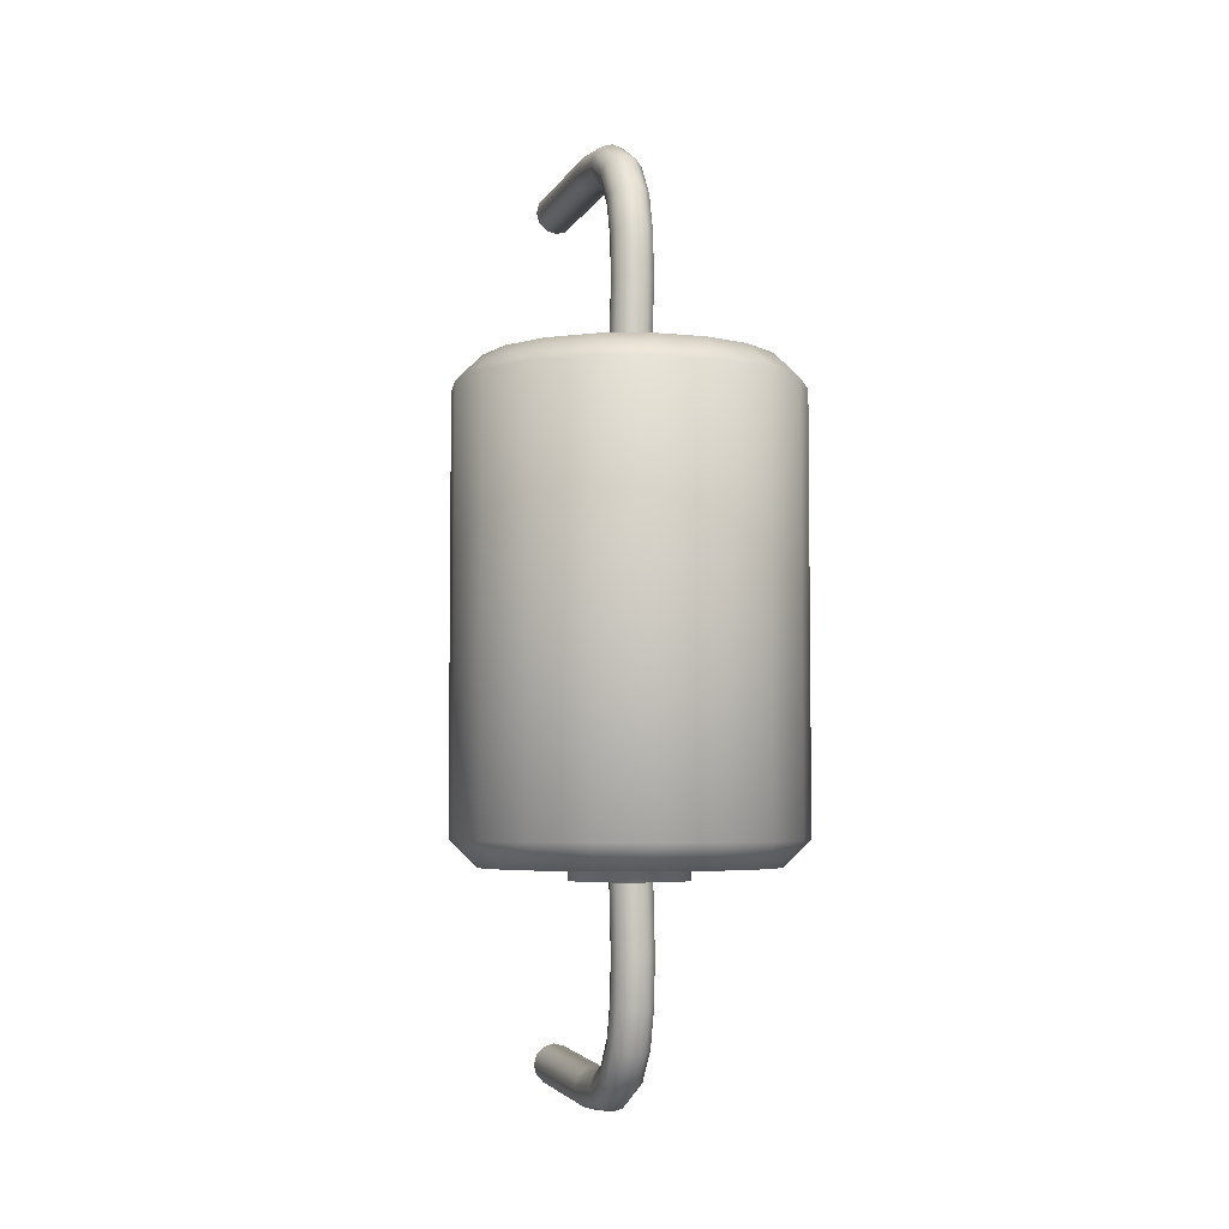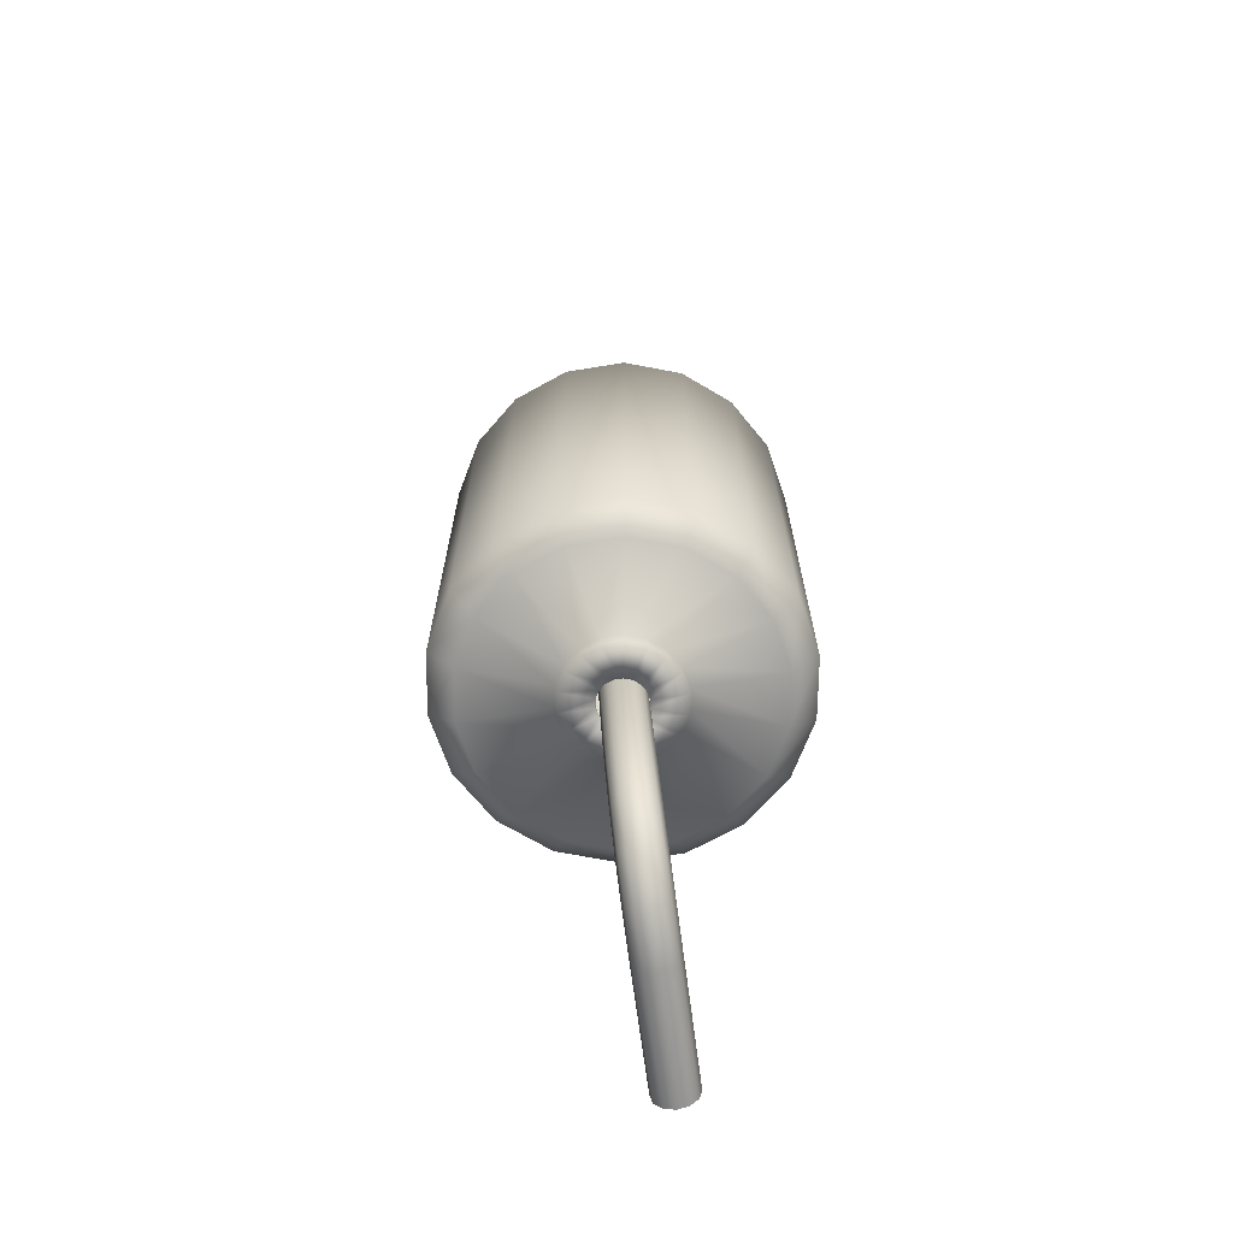
<metadata>
{"format":"obj","ext":"obj","renderer":"f3d","projection":"perspective","resolution":1024,"background":"white","views":[{"elev":-4.8,"azim":122.1,"up":"+Z"},{"elev":-68.4,"azim":149.2,"up":"+Z"}]}
</metadata>
<code>
v  -0.1856 0.1713 3.128
v  -0.1133 0.064 3.132
v  -0.0945 0.049 2.505
v  -0.1667 0.1563 2.5
v  -0.1945 0.3004 3.127
v  -0.1756 0.2853 2.497
v  -0.1378 0.4167 3.129
v  -0.1188 0.4016 2.496
v  -0.0306 0.4891 3.133
v  -0.0115 0.4739 2.498
v  0.0984 0.4982 3.139
v  0.1175 0.4829 2.501
v  0.2146 0.4414 3.144
v  0.2338 0.4262 2.506
v  0.2869 0.3341 3.148
v  0.306 0.3189 2.511
v  0.2958 0.205 3.149
v  0.3149 0.1898 2.514
v  0.2391 0.0887 3.147
v  0.2581 0.0736 2.515
v  0.1319 0.0163 3.143
v  0.1508 0.0013 2.514
v  0.0029 0.0073 3.138
v  0.0217 -0.0077 2.51
v  -0.2193 0.165 3.718
v  -0.1469 0.0577 3.719
v  -0.2287 0.294 3.724
v  -0.1725 0.4103 3.734
v  -0.0658 0.4826 3.747
v  0.0628 0.4915 3.759
v  0.1789 0.4348 3.767
v  0.2513 0.3275 3.768
v  0.2607 0.1985 3.762
v  0.2045 0.0823 3.751
v  0.0978 0.01 3.738
v  -0.0308 0.001 3.726
v  -0.2817 0.1181 4.237
v  -0.2086 0.0114 4.233
v  -0.2927 0.2459 4.256
v  -0.2386 0.3606 4.285
v  -0.134 0.4313 4.316
v  -0.0069 0.4391 4.34
v  0.1087 0.382 4.351
v  0.1818 0.2753 4.347
v  0.1928 0.1475 4.327
v  0.1388 0.0329 4.299
v  0.0341 -0.0379 4.268
v  -0.093 -0.0457 4.244
v  -0.3825 0.0161 4.653
v  -0.3072 -0.0883 4.639
v  -0.399 0.1384 4.695
v  -0.3522 0.2456 4.754
v  -0.2547 0.3091 4.814
v  -0.1326 0.3119 4.859
v  -0.0186 0.2532 4.876
v  0.0568 0.1488 4.862
v  0.0733 0.0266 4.82
v  0.0265 -0.0807 4.762
v  -0.071 -0.1442 4.702
v  -0.1931 -0.147 4.657
v  -0.5267 -0.1485 4.944
v  -0.4454 -0.2463 4.918
v  -0.5575 -0.0426 5.015
v  -0.5296 0.0431 5.112
v  -0.4504 0.0856 5.209
v  -0.3413 0.0735 5.28
v  -0.2313 0.0102 5.306
v  -0.1501 -0.0876 5.28
v  -0.1193 -0.1935 5.21
v  -0.1472 -0.2791 5.113
v  -0.2263 -0.3217 5.016
v  -0.3355 -0.3096 4.945
v  -0.7303 -0.396 5.117
v  -0.6397 -0.4823 5.084
v  -0.784 -0.3178 5.208
v  -0.7862 -0.2687 5.33
v  -0.7365 -0.2619 5.452
v  -0.648 -0.2991 5.541
v  -0.5446 -0.3704 5.573
v  -0.454 -0.4567 5.539
v  -0.4003 -0.5349 5.449
v  -0.3981 -0.584 5.326
v  -0.4478 -0.5908 5.204
v  -0.5363 -0.5536 5.115
v  -1.041 -0.787 5.161
v  -0.9434 -0.8645 5.127
v  -1.111 -0.7301 5.254
v  -1.136 -0.7091 5.38
v  -1.108 -0.7296 5.505
v  -1.035 -0.7861 5.596
v  -0.9363 -0.8635 5.628
v  -0.8387 -0.9411 5.593
v  -0.7682 -0.998 5.5
v  -0.7437 -1.019 5.375
v  -0.7717 -0.9985 5.25
v  -0.8448 -0.9419 5.159
v  -1.964 -1.963 5.061
v  -1.864 -2.038 5.026
v  -2.039 -1.912 5.153
v  -2.07 -1.899 5.278
v  -2.047 -1.927 5.403
v  -1.978 -1.989 5.493
v  -1.881 -2.068 5.525
v  -1.782 -2.143 5.491
v  -1.707 -2.194 5.398
v  -1.676 -2.207 5.273
v  -1.698 -2.179 5.149
v  -1.767 -2.117 5.059
v  -1.81 -0.4465 -2.5
v  -1.93 0.2376 -2.5
v  -1.93 0.2376 0
v  -1.81 -0.4465 0
v  -1.462 -1.048 -2.5
v  -1.462 -1.048 0
v  -0.9304 -1.494 -2.5
v  -0.9304 -1.494 0
v  -0.2777 -1.732 -2.5
v  -0.2777 -1.732 0
v  0.4169 -1.732 -2.5
v  0.4169 -1.732 0
v  1.07 -1.494 -2.5
v  1.07 -1.494 0
v  1.602 -1.048 -2.5
v  1.602 -1.048 0
v  1.949 -0.4465 -2.5
v  1.949 -0.4465 0
v  2.07 0.2376 -2.5
v  2.07 0.2376 0
v  1.949 0.9216 -2.5
v  1.949 0.9216 0
v  1.602 1.523 -2.5
v  1.602 1.523 0
v  1.07 1.97 -2.5
v  1.07 1.97 -0
v  0.4169 2.207 -2.5
v  0.4169 2.207 0
v  -0.2777 2.207 -2.5
v  -0.2777 2.207 0
v  -0.9304 1.97 -2.5
v  -0.9304 1.97 -0
v  -1.462 1.523 -2.5
v  -1.462 1.523 0
v  -1.81 0.9216 -2.5
v  -1.81 0.9216 0
v  -1.524 -0.3423 -2.8
v  -1.626 0.2376 -2.8
v  -1.524 0.8174 -2.8
v  -1.229 1.327 -2.8
v  -0.7781 1.706 -2.8
v  -0.2248 1.907 -2.8
v  0.364 1.907 -2.8
v  0.9173 1.706 -2.8
v  1.368 1.327 -2.8
v  1.663 0.8174 -2.8
v  1.765 0.2376 -2.8
v  1.663 -0.3423 -2.8
v  1.368 -0.8522 -2.8
v  0.9173 -1.231 -2.8
v  0.364 -1.432 -2.8
v  -0.2248 -1.432 -2.8
v  -0.7781 -1.231 -2.8
v  -1.229 -0.8522 -2.8
v  -0.5693 0.005 -2.8
v  -0.6103 0.2376 -2.8
v  -0.5693 0.4701 -2.8
v  -0.4512 0.6746 -2.8
v  -0.2703 0.8264 -2.8
v  -0.0484 0.9072 -2.8
v  0.1877 0.9072 -2.8
v  0.4096 0.8264 -2.8
v  0.5905 0.6746 -2.8
v  0.7086 0.4701 -2.8
v  0.7496 0.2376 -2.8
v  0.7086 0.005 -2.8
v  0.5905 -0.1995 -2.8
v  0.4096 -0.3513 -2.8
v  0.1877 -0.432 -2.8
v  -0.0484 -0.432 -2.8
v  -0.2703 -0.3513 -2.8
v  -0.4512 -0.1995 -2.8
v  -0.5693 0.005 -2.95
v  -0.6103 0.2376 -2.95
v  -0.5693 0.4701 -2.95
v  -0.4512 0.6746 -2.95
v  -0.2703 0.8264 -2.95
v  -0.0484 0.9072 -2.95
v  0.1877 0.9072 -2.95
v  0.4096 0.8264 -2.95
v  0.5905 0.6746 -2.95
v  0.7086 0.4701 -2.95
v  0.7496 0.2376 -2.95
v  0.7086 0.005 -2.95
v  0.5905 -0.1995 -2.95
v  0.4096 -0.3513 -2.95
v  0.1877 -0.432 -2.95
v  -0.0484 -0.432 -2.95
v  -0.2703 -0.3513 -2.95
v  -0.4512 -0.1995 -2.95
v  -0.1876 0.1439 -2.95
v  -0.2041 0.2376 -2.95
v  -0.1876 0.3312 -2.95
v  -0.1401 0.4136 -2.95
v  -0.0673 0.4747 -2.95
v  0.0221 0.5072 -2.95
v  0.1172 0.5072 -2.95
v  0.2065 0.4747 -2.95
v  0.2794 0.4136 -2.95
v  0.3269 0.3312 -2.95
v  0.3434 0.2376 -2.95
v  0.3269 0.1439 -2.95
v  0.2794 0.0616 -2.95
v  0.2065 0.0005 -2.95
v  0.1172 -0.032 -2.95
v  0.0221 -0.032 -2.95
v  -0.0673 0.0005 -2.95
v  -0.1401 0.0616 -2.95
v  -0.1876 0.1439 -2.917
v  -0.2041 0.2376 -2.917
v  -0.1876 0.3312 -2.917
v  -0.1401 0.4136 -2.917
v  -0.0673 0.4747 -2.917
v  0.0221 0.5072 -2.917
v  0.1172 0.5072 -2.917
v  0.2065 0.4747 -2.917
v  0.2794 0.4136 -2.917
v  0.3269 0.3312 -2.917
v  0.3434 0.2376 -2.917
v  0.3269 0.1439 -2.917
v  0.2794 0.0616 -2.917
v  0.2065 0.0005 -2.917
v  0.1172 -0.032 -2.917
v  0.0221 -0.032 -2.917
v  -0.0673 0.0005 -2.917
v  -0.1401 0.0616 -2.917
v  1.949 -0.4465 2.5
v  2.07 0.2376 2.5
v  1.602 -1.048 2.5
v  1.07 -1.494 2.5
v  0.4169 -1.732 2.5
v  -0.2777 -1.732 2.5
v  -0.9304 -1.494 2.5
v  -1.462 -1.048 2.5
v  -1.81 -0.4465 2.5
v  -1.93 0.2376 2.5
v  -1.81 0.9216 2.5
v  -1.462 1.523 2.5
v  -0.9304 1.97 2.5
v  -0.2777 2.207 2.5
v  0.4169 2.207 2.5
v  1.07 1.97 2.5
v  1.602 1.523 2.5
v  1.949 0.9216 2.5
v  1.663 -0.3423 2.8
v  1.765 0.2376 2.8
v  1.663 0.8174 2.8
v  1.368 1.327 2.8
v  0.9173 1.706 2.8
v  0.364 1.907 2.8
v  -0.2248 1.907 2.8
v  -0.7781 1.706 2.8
v  -1.229 1.327 2.8
v  -1.524 0.8174 2.8
v  -1.626 0.2376 2.8
v  -1.524 -0.3423 2.8
v  -1.229 -0.8522 2.8
v  -0.7781 -1.231 2.8
v  -0.2248 -1.432 2.8
v  0.364 -1.432 2.8
v  0.9173 -1.231 2.8
v  1.368 -0.8522 2.8
v  0.7086 0.005 2.8
v  0.7496 0.2376 2.8
v  0.7086 0.4701 2.8
v  0.5905 0.6746 2.8
v  0.4096 0.8264 2.8
v  0.1877 0.9072 2.8
v  -0.0484 0.9072 2.8
v  -0.2703 0.8264 2.8
v  -0.4512 0.6746 2.8
v  -0.5693 0.4701 2.8
v  -0.6103 0.2376 2.8
v  -0.5693 0.005 2.8
v  -0.4512 -0.1995 2.8
v  -0.2703 -0.3513 2.8
v  -0.0484 -0.432 2.8
v  0.1877 -0.432 2.8
v  0.4096 -0.3513 2.8
v  0.5905 -0.1995 2.8
v  0.7086 0.005 2.95
v  0.7496 0.2376 2.95
v  0.7086 0.4701 2.95
v  0.5905 0.6746 2.95
v  0.4096 0.8264 2.95
v  0.1877 0.9072 2.95
v  -0.0484 0.9072 2.95
v  -0.2703 0.8264 2.95
v  -0.4512 0.6746 2.95
v  -0.5693 0.4701 2.95
v  -0.6103 0.2376 2.95
v  -0.5693 0.005 2.95
v  -0.4512 -0.1995 2.95
v  -0.2703 -0.3513 2.95
v  -0.0484 -0.432 2.95
v  0.1877 -0.432 2.95
v  0.4096 -0.3513 2.95
v  0.5905 -0.1995 2.95
v  0.3269 0.1439 2.95
v  0.3434 0.2376 2.95
v  0.3269 0.3312 2.95
v  0.2794 0.4136 2.95
v  0.2065 0.4747 2.95
v  0.1172 0.5072 2.95
v  0.0221 0.5072 2.95
v  -0.0673 0.4747 2.95
v  -0.1401 0.4136 2.95
v  -0.1876 0.3312 2.95
v  -0.2041 0.2376 2.95
v  -0.1876 0.1439 2.95
v  -0.1401 0.0616 2.95
v  -0.0673 0.0005 2.95
v  0.0221 -0.032 2.95
v  0.1172 -0.032 2.95
v  0.2065 0.0005 2.95
v  0.2794 0.0616 2.95
v  0.3269 0.1439 2.917
v  0.3434 0.2376 2.917
v  0.3269 0.3312 2.917
v  0.2794 0.4136 2.917
v  0.2065 0.4747 2.917
v  0.1172 0.5072 2.917
v  0.0221 0.5072 2.917
v  -0.0673 0.4747 2.917
v  -0.1401 0.4136 2.917
v  -0.1876 0.3312 2.917
v  -0.2041 0.2376 2.917
v  -0.1876 0.1439 2.917
v  -0.1401 0.0616 2.917
v  -0.0673 0.0005 2.917
v  0.0221 -0.032 2.917
v  0.1172 -0.032 2.917
v  0.2065 0.0005 2.917
v  0.2794 0.0616 2.917
v  -0.1856 0.1713 -3.128
v  -0.1667 0.1563 -2.5
v  -0.0945 0.049 -2.505
v  -0.1133 0.064 -3.132
v  -0.1945 0.3004 -3.127
v  -0.1756 0.2853 -2.497
v  -0.1378 0.4167 -3.129
v  -0.1188 0.4016 -2.496
v  -0.0306 0.4891 -3.133
v  -0.0115 0.4739 -2.498
v  0.0984 0.4982 -3.139
v  0.1175 0.4829 -2.501
v  0.2146 0.4414 -3.144
v  0.2338 0.4262 -2.506
v  0.2869 0.3341 -3.148
v  0.306 0.3189 -2.511
v  0.2958 0.205 -3.149
v  0.3149 0.1898 -2.514
v  0.2391 0.0887 -3.147
v  0.2581 0.0736 -2.515
v  0.1319 0.0163 -3.143
v  0.1508 0.0013 -2.514
v  0.0029 0.0073 -3.138
v  0.0217 -0.0077 -2.51
v  -0.2193 0.165 -3.718
v  -0.1469 0.0577 -3.719
v  -0.2287 0.294 -3.724
v  -0.1725 0.4103 -3.734
v  -0.0658 0.4826 -3.747
v  0.0628 0.4915 -3.759
v  0.1789 0.4348 -3.767
v  0.2513 0.3275 -3.768
v  0.2607 0.1985 -3.762
v  0.2045 0.0823 -3.751
v  0.0978 0.01 -3.738
v  -0.0308 0.001 -3.726
v  -0.2817 0.1181 -4.237
v  -0.2086 0.0114 -4.233
v  -0.2927 0.2459 -4.256
v  -0.2386 0.3606 -4.285
v  -0.134 0.4313 -4.316
v  -0.0069 0.4391 -4.34
v  0.1087 0.382 -4.351
v  0.1818 0.2753 -4.347
v  0.1928 0.1475 -4.327
v  0.1388 0.0329 -4.299
v  0.0341 -0.0379 -4.268
v  -0.093 -0.0457 -4.244
v  -0.3825 0.0161 -4.653
v  -0.3072 -0.0883 -4.639
v  -0.399 0.1384 -4.695
v  -0.3522 0.2456 -4.754
v  -0.2547 0.3091 -4.814
v  -0.1326 0.3119 -4.859
v  -0.0186 0.2532 -4.876
v  0.0568 0.1488 -4.862
v  0.0733 0.0266 -4.82
v  0.0265 -0.0807 -4.762
v  -0.071 -0.1442 -4.702
v  -0.1931 -0.147 -4.657
v  -0.5267 -0.1485 -4.944
v  -0.4454 -0.2463 -4.918
v  -0.5575 -0.0426 -5.015
v  -0.5296 0.0431 -5.112
v  -0.4504 0.0856 -5.209
v  -0.3413 0.0735 -5.28
v  -0.2313 0.0102 -5.306
v  -0.1501 -0.0876 -5.28
v  -0.1193 -0.1935 -5.21
v  -0.1472 -0.2791 -5.113
v  -0.2263 -0.3217 -5.016
v  -0.3355 -0.3096 -4.945
v  -0.7303 -0.396 -5.117
v  -0.6397 -0.4823 -5.084
v  -0.784 -0.3178 -5.208
v  -0.7862 -0.2687 -5.33
v  -0.7365 -0.2619 -5.452
v  -0.648 -0.2991 -5.541
v  -0.5446 -0.3704 -5.573
v  -0.454 -0.4567 -5.539
v  -0.4003 -0.5349 -5.449
v  -0.3981 -0.584 -5.326
v  -0.4478 -0.5908 -5.204
v  -0.5363 -0.5536 -5.115
v  -1.041 -0.787 -5.161
v  -0.9434 -0.8645 -5.127
v  -1.111 -0.7301 -5.254
v  -1.136 -0.7091 -5.38
v  -1.108 -0.7296 -5.505
v  -1.035 -0.7861 -5.596
v  -0.9363 -0.8635 -5.628
v  -0.8387 -0.9411 -5.593
v  -0.7682 -0.998 -5.5
v  -0.7437 -1.019 -5.375
v  -0.7717 -0.9985 -5.25
v  -0.8448 -0.9419 -5.159
v  -1.964 -1.963 -5.061
v  -1.864 -2.038 -5.026
v  -2.039 -1.912 -5.153
v  -2.07 -1.899 -5.278
v  -2.047 -1.927 -5.403
v  -1.978 -1.989 -5.493
v  -1.881 -2.068 -5.525
v  -1.782 -2.143 -5.491
v  -1.707 -2.194 -5.398
v  -1.676 -2.207 -5.273
v  -1.698 -2.179 -5.149
v  -1.767 -2.117 -5.059
g Trap_Fuel
f 4 3 2 1
f 6 4 1 5
f 8 6 5 7
f 10 8 7 9
f 12 10 9 11
f 14 12 11 13
f 16 14 13 15
f 18 16 15 17
f 20 18 17 19
f 22 20 19 21
f 24 22 21 23
f 3 24 23 2
f 1 2 26 25
f 5 1 25 27
f 7 5 27 28
f 9 7 28 29
f 11 9 29 30
f 13 11 30 31
f 15 13 31 32
f 17 15 32 33
f 19 17 33 34
f 21 19 34 35
f 23 21 35 36
f 2 23 36 26
f 25 26 38 37
f 27 25 37 39
f 28 27 39 40
f 29 28 40 41
f 30 29 41 42
f 31 30 42 43
f 32 31 43 44
f 33 32 44 45
f 34 33 45 46
f 35 34 46 47
f 36 35 47 48
f 26 36 48 38
f 37 38 50 49
f 39 37 49 51
f 40 39 51 52
f 41 40 52 53
f 42 41 53 54
f 43 42 54 55
f 44 43 55 56
f 45 44 56 57
f 46 45 57 58
f 47 46 58 59
f 48 47 59 60
f 38 48 60 50
f 49 50 62 61
f 51 49 61 63
f 52 51 63 64
f 53 52 64 65
f 54 53 65 66
f 55 54 66 67
f 56 55 67 68
f 57 56 68 69
f 58 57 69 70
f 59 58 70 71
f 60 59 71 72
f 50 60 72 62
f 61 62 74 73
f 63 61 73 75
f 64 63 75 76
f 65 64 76 77
f 66 65 77 78
f 67 66 78 79
f 68 67 79 80
f 69 68 80 81
f 70 69 81 82
f 71 70 82 83
f 72 71 83 84
f 62 72 84 74
f 73 74 86 85
f 75 73 85 87
f 76 75 87 88
f 77 76 88 89
f 78 77 89 90
f 79 78 90 91
f 80 79 91 92
f 81 80 92 93
f 82 81 93 94
f 83 82 94 95
f 84 83 95 96
f 74 84 96 86
f 85 86 98 97
f 87 85 97 99
f 88 87 99 100
f 89 88 100 101
f 90 89 101 102
f 91 90 102 103
f 92 91 103 104
f 93 92 104 105
f 94 93 105 106
f 95 94 106 107
f 96 95 107 108
f 86 96 108 98
f 112 111 110 109
f 114 112 109 113
f 116 114 113 115
f 118 116 115 117
f 120 118 117 119
f 122 120 119 121
f 124 122 121 123
f 126 124 123 125
f 128 126 125 127
f 130 128 127 129
f 132 130 129 131
f 134 132 131 133
f 136 134 133 135
f 138 136 135 137
f 140 138 137 139
f 142 140 139 141
f 144 142 141 143
f 111 144 143 110
f 110 146 145 109
f 143 147 146 110
f 141 148 147 143
f 139 149 148 141
f 137 150 149 139
f 135 151 150 137
f 133 152 151 135
f 131 153 152 133
f 129 154 153 131
f 127 155 154 129
f 125 156 155 127
f 123 157 156 125
f 121 158 157 123
f 119 159 158 121
f 117 160 159 119
f 115 161 160 117
f 113 162 161 115
f 109 145 162 113
f 164 163 145 146
f 165 164 146 147
f 166 165 147 148
f 167 166 148 149
f 168 167 149 150
f 169 168 150 151
f 170 169 151 152
f 171 170 152 153
f 172 171 153 154
f 173 172 154 155
f 174 173 155 156
f 175 174 156 157
f 176 175 157 158
f 177 176 158 159
f 178 177 159 160
f 179 178 160 161
f 180 179 161 162
f 163 180 162 145
f 164 182 181 163
f 165 183 182 164
f 166 184 183 165
f 167 185 184 166
f 168 186 185 167
f 169 187 186 168
f 170 188 187 169
f 171 189 188 170
f 172 190 189 171
f 173 191 190 172
f 174 192 191 173
f 175 193 192 174
f 176 194 193 175
f 177 195 194 176
f 178 196 195 177
f 179 197 196 178
f 180 198 197 179
f 163 181 198 180
f 182 200 199 181
f 183 201 200 182
f 184 202 201 183
f 185 203 202 184
f 186 204 203 185
f 187 205 204 186
f 188 206 205 187
f 189 207 206 188
f 190 208 207 189
f 191 209 208 190
f 192 210 209 191
f 193 211 210 192
f 194 212 211 193
f 195 213 212 194
f 196 214 213 195
f 197 215 214 196
f 198 216 215 197
f 181 199 216 198
f 200 218 217 199
f 201 219 218 200
f 202 220 219 201
f 203 221 220 202
f 204 222 221 203
f 205 223 222 204
f 206 224 223 205
f 207 225 224 206
f 208 226 225 207
f 209 227 226 208
f 210 228 227 209
f 211 229 228 210
f 212 230 229 211
f 213 231 230 212
f 214 232 231 213
f 215 233 232 214
f 216 234 233 215
f 199 217 234 216
f 126 128 236 235
f 124 126 235 237
f 122 124 237 238
f 120 122 238 239
f 118 120 239 240
f 116 118 240 241
f 114 116 241 242
f 112 114 242 243
f 111 112 243 244
f 144 111 244 245
f 142 144 245 246
f 140 142 246 247
f 138 140 247 248
f 136 138 248 249
f 134 136 249 250
f 132 134 250 251
f 130 132 251 252
f 128 130 252 236
f 236 254 253 235
f 252 255 254 236
f 251 256 255 252
f 250 257 256 251
f 249 258 257 250
f 248 259 258 249
f 247 260 259 248
f 246 261 260 247
f 245 262 261 246
f 244 263 262 245
f 243 264 263 244
f 242 265 264 243
f 241 266 265 242
f 240 267 266 241
f 239 268 267 240
f 238 269 268 239
f 237 270 269 238
f 235 253 270 237
f 272 271 253 254
f 273 272 254 255
f 274 273 255 256
f 275 274 256 257
f 276 275 257 258
f 277 276 258 259
f 278 277 259 260
f 279 278 260 261
f 280 279 261 262
f 281 280 262 263
f 282 281 263 264
f 283 282 264 265
f 284 283 265 266
f 285 284 266 267
f 286 285 267 268
f 287 286 268 269
f 288 287 269 270
f 271 288 270 253
f 290 289 271 272
f 291 290 272 273
f 292 291 273 274
f 293 292 274 275
f 294 293 275 276
f 295 294 276 277
f 296 295 277 278
f 297 296 278 279
f 298 297 279 280
f 299 298 280 281
f 300 299 281 282
f 301 300 282 283
f 302 301 283 284
f 303 302 284 285
f 304 303 285 286
f 305 304 286 287
f 306 305 287 288
f 289 306 288 271
f 290 308 307 289
f 291 309 308 290
f 292 310 309 291
f 293 311 310 292
f 294 312 311 293
f 295 313 312 294
f 296 314 313 295
f 297 315 314 296
f 298 316 315 297
f 299 317 316 298
f 300 318 317 299
f 301 319 318 300
f 302 320 319 301
f 303 321 320 302
f 304 322 321 303
f 305 323 322 304
f 306 324 323 305
f 289 307 324 306
f 308 326 325 307
f 309 327 326 308
f 310 328 327 309
f 311 329 328 310
f 312 330 329 311
f 313 331 330 312
f 314 332 331 313
f 315 333 332 314
f 316 334 333 315
f 317 335 334 316
f 318 336 335 317
f 319 337 336 318
f 320 338 337 319
f 321 339 338 320
f 322 340 339 321
f 323 341 340 322
f 324 342 341 323
f 307 325 342 324
f 346 345 344 343
f 343 344 348 347
f 347 348 350 349
f 349 350 352 351
f 351 352 354 353
f 353 354 356 355
f 355 356 358 357
f 357 358 360 359
f 359 360 362 361
f 361 362 364 363
f 363 364 366 365
f 365 366 345 346
f 368 346 343 367
f 367 343 347 369
f 369 347 349 370
f 370 349 351 371
f 371 351 353 372
f 372 353 355 373
f 373 355 357 374
f 374 357 359 375
f 375 359 361 376
f 376 361 363 377
f 377 363 365 378
f 378 365 346 368
f 380 368 367 379
f 379 367 369 381
f 381 369 370 382
f 382 370 371 383
f 383 371 372 384
f 384 372 373 385
f 385 373 374 386
f 386 374 375 387
f 387 375 376 388
f 388 376 377 389
f 389 377 378 390
f 390 378 368 380
f 392 380 379 391
f 391 379 381 393
f 393 381 382 394
f 394 382 383 395
f 395 383 384 396
f 396 384 385 397
f 397 385 386 398
f 398 386 387 399
f 399 387 388 400
f 400 388 389 401
f 401 389 390 402
f 402 390 380 392
f 404 392 391 403
f 403 391 393 405
f 405 393 394 406
f 406 394 395 407
f 407 395 396 408
f 408 396 397 409
f 409 397 398 410
f 410 398 399 411
f 411 399 400 412
f 412 400 401 413
f 413 401 402 414
f 414 402 392 404
f 416 404 403 415
f 415 403 405 417
f 417 405 406 418
f 418 406 407 419
f 419 407 408 420
f 420 408 409 421
f 421 409 410 422
f 422 410 411 423
f 423 411 412 424
f 424 412 413 425
f 425 413 414 426
f 426 414 404 416
f 428 416 415 427
f 427 415 417 429
f 429 417 418 430
f 430 418 419 431
f 431 419 420 432
f 432 420 421 433
f 433 421 422 434
f 434 422 423 435
f 435 423 424 436
f 436 424 425 437
f 437 425 426 438
f 438 426 416 428
f 440 428 427 439
f 439 427 429 441
f 441 429 430 442
f 442 430 431 443
f 443 431 432 444
f 444 432 433 445
f 445 433 434 446
f 446 434 435 447
f 447 435 436 448
f 448 436 437 449
f 449 437 438 450
f 450 438 428 440

</code>
